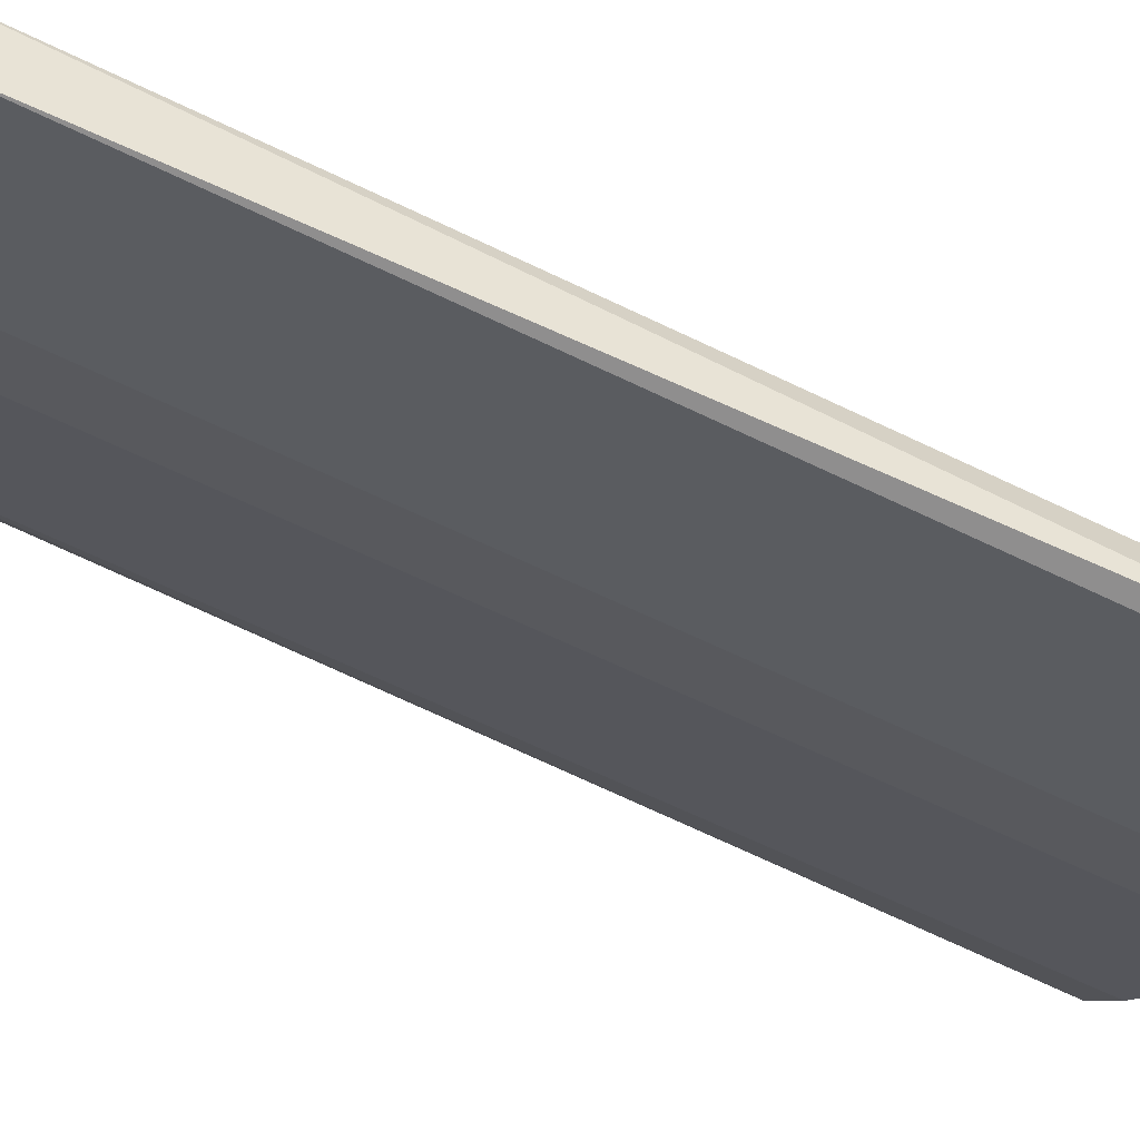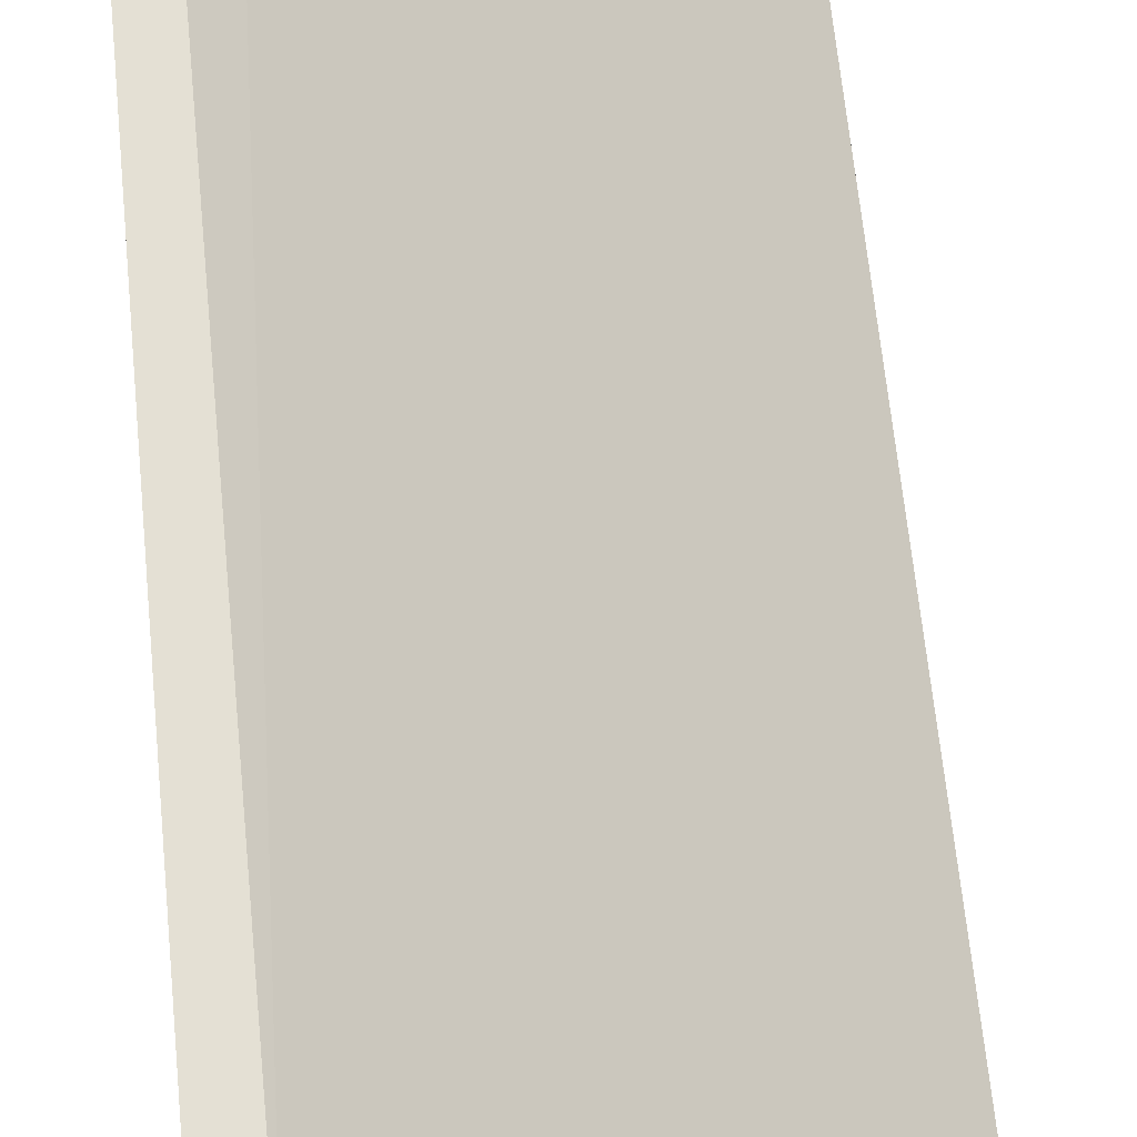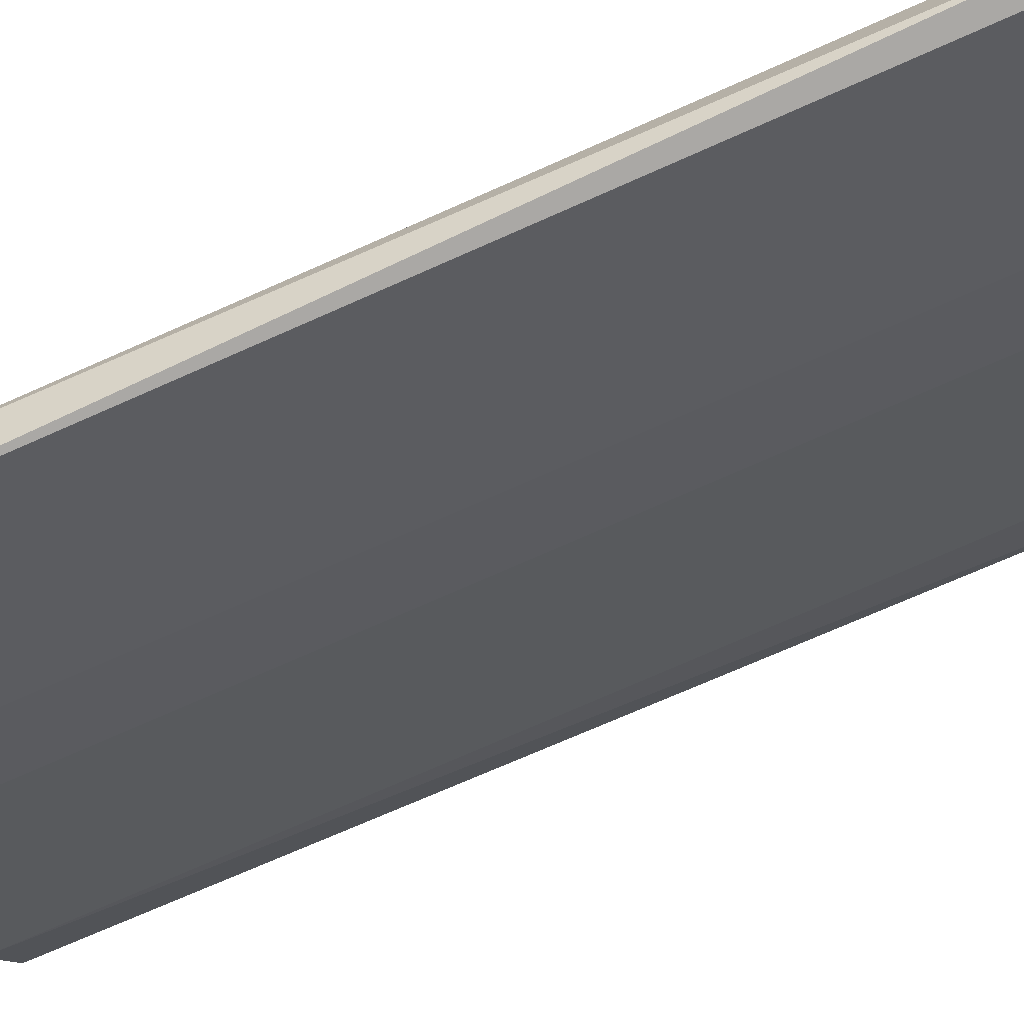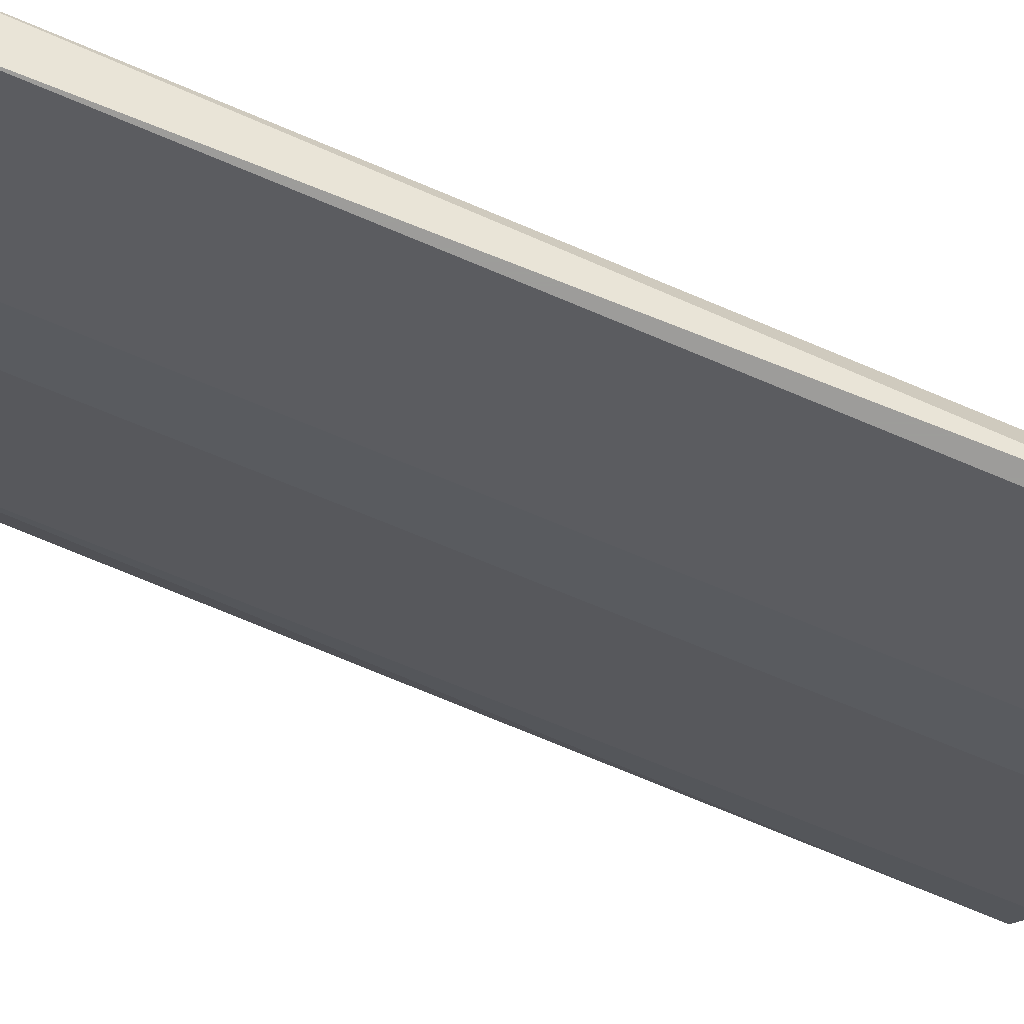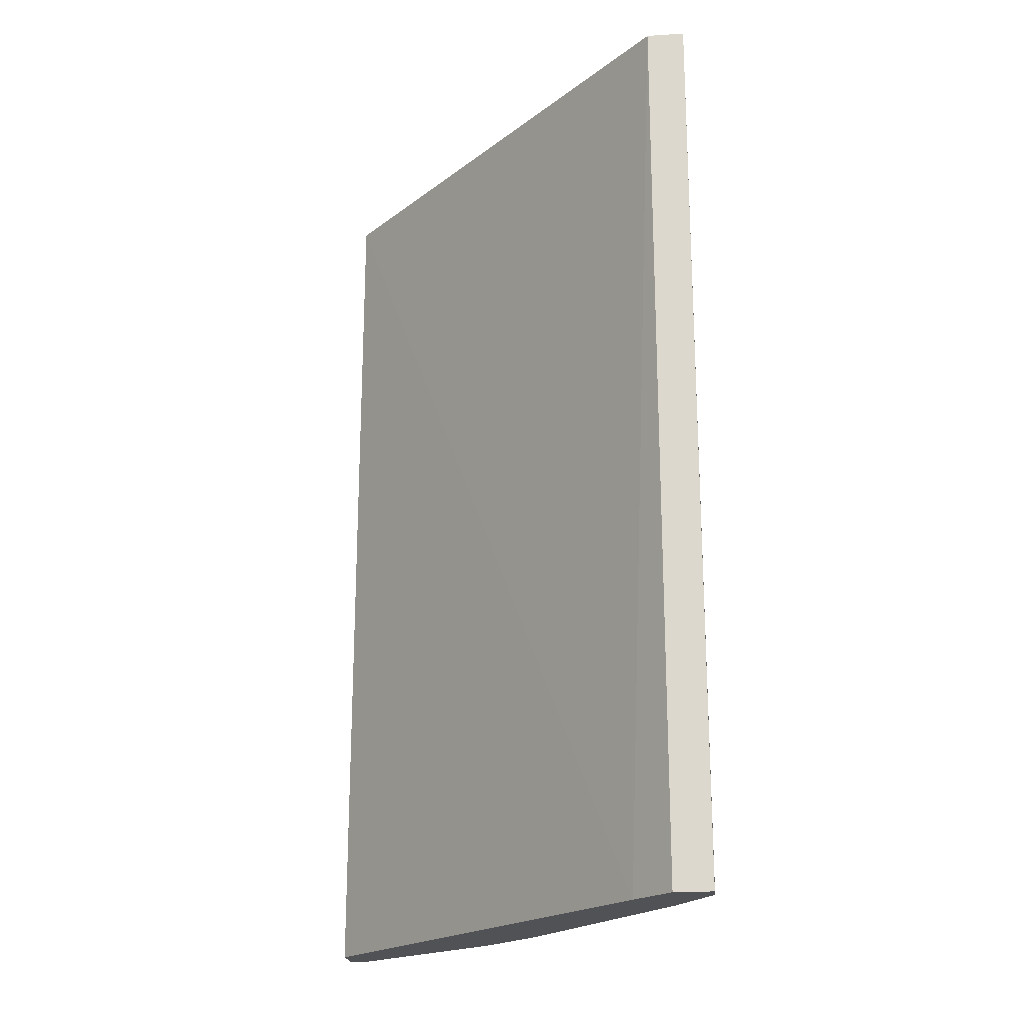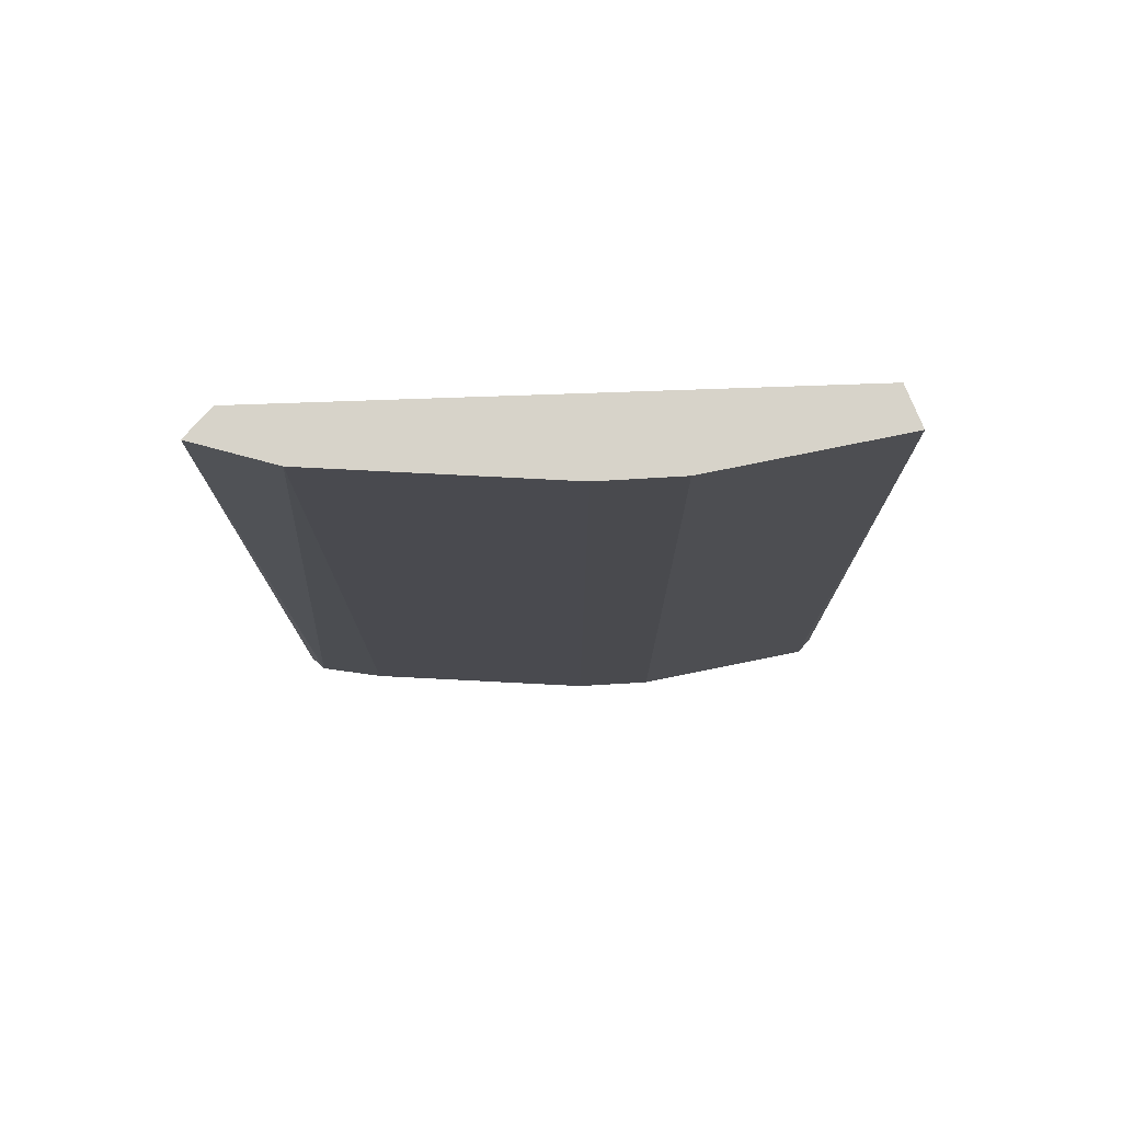
<metadata>
{"format":"obj","ext":"obj","renderer":"f3d","projection":"perspective","resolution":1024,"background":"white","views":[{"elev":-65.0,"azim":-116.0,"up":"+Z"},{"elev":66.0,"azim":174.3,"up":"+Z"},{"elev":-75.2,"azim":-66.2,"up":"+Z"},{"elev":-70.3,"azim":-112.9,"up":"+Z"},{"elev":-20.6,"azim":6.5,"up":"+Y"},{"elev":76.4,"azim":131.6,"up":"+Y"}]}
</metadata>
<code>
v 0.4537 -0.1587 -0.6361
v 0.6815 0.3621 -0.3865
v 0.6598 0.3621 -0.3865
v 0.6815 -0.1587 -0.3865
v 0.5405 0.3621 -0.571
v 0.4428 0.3621 -0.6144
v 0.4428 -0.1587 -0.6144
v 0.573 -0.1587 -0.5384
v 0.6598 -0.1587 -0.3865
v 0.6598 0.3621 -0.43
v 0.4537 0.3621 -0.6361
v 0.6815 -0.1587 -0.3974
v 0.5405 -0.1587 -0.571
v 0.573 0.3621 -0.5384
v 0.4428 -0.1587 -0.6361
v 0.6598 -0.1587 -0.43
v 0.6381 -0.1587 -0.4083
f 7 9 17
f 2 3 4
f 3 2 5
f 3 5 6
f 1 4 7
f 4 1 8
f 4 3 9
f 7 4 9
f 5 2 10
f 5 1 11
f 6 5 11
f 2 4 12
f 4 8 12
f 10 2 12
f 1 5 13
f 8 1 13
f 5 8 13
f 8 5 14
f 5 10 14
f 10 8 14
f 1 7 15
f 7 6 15
f 11 1 15
f 6 11 15
f 8 10 16
f 12 8 16
f 10 12 16
f 3 6 17
f 6 7 17
f 9 3 17

</code>
